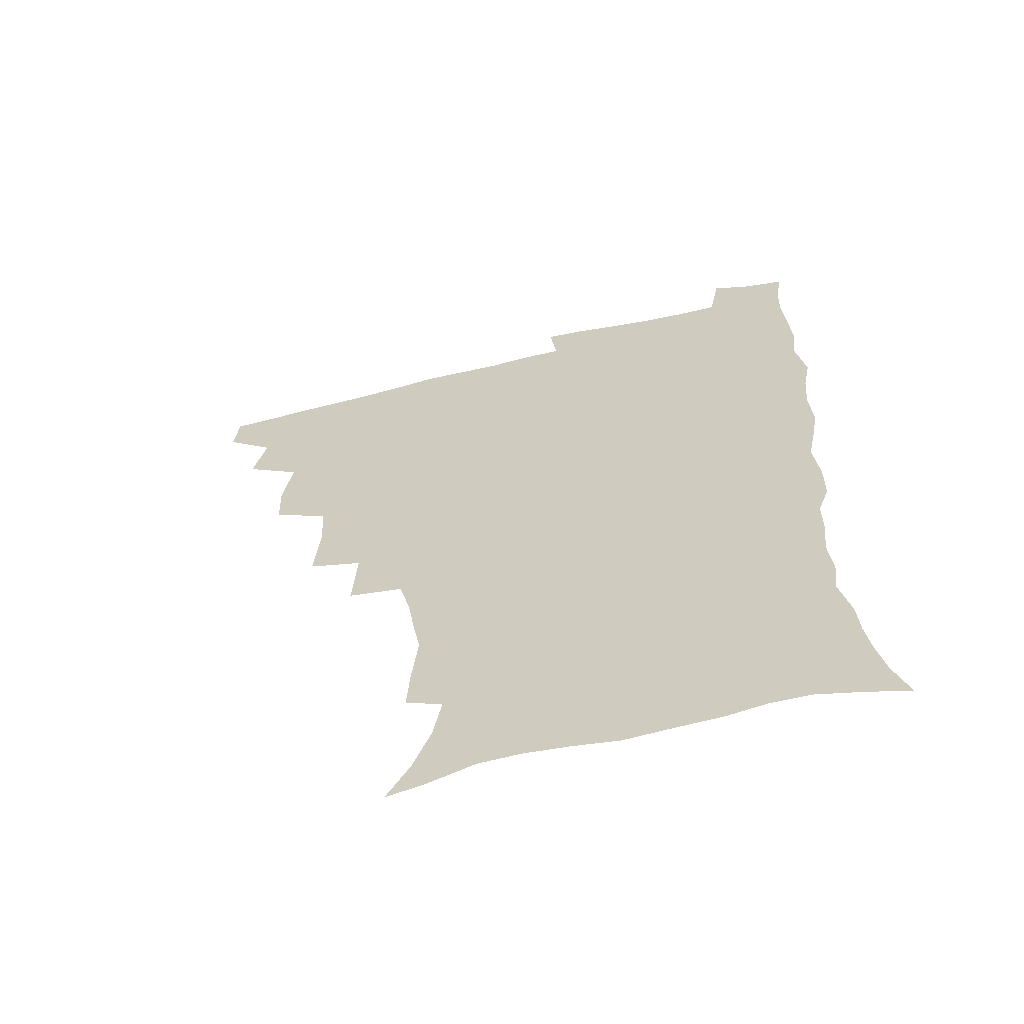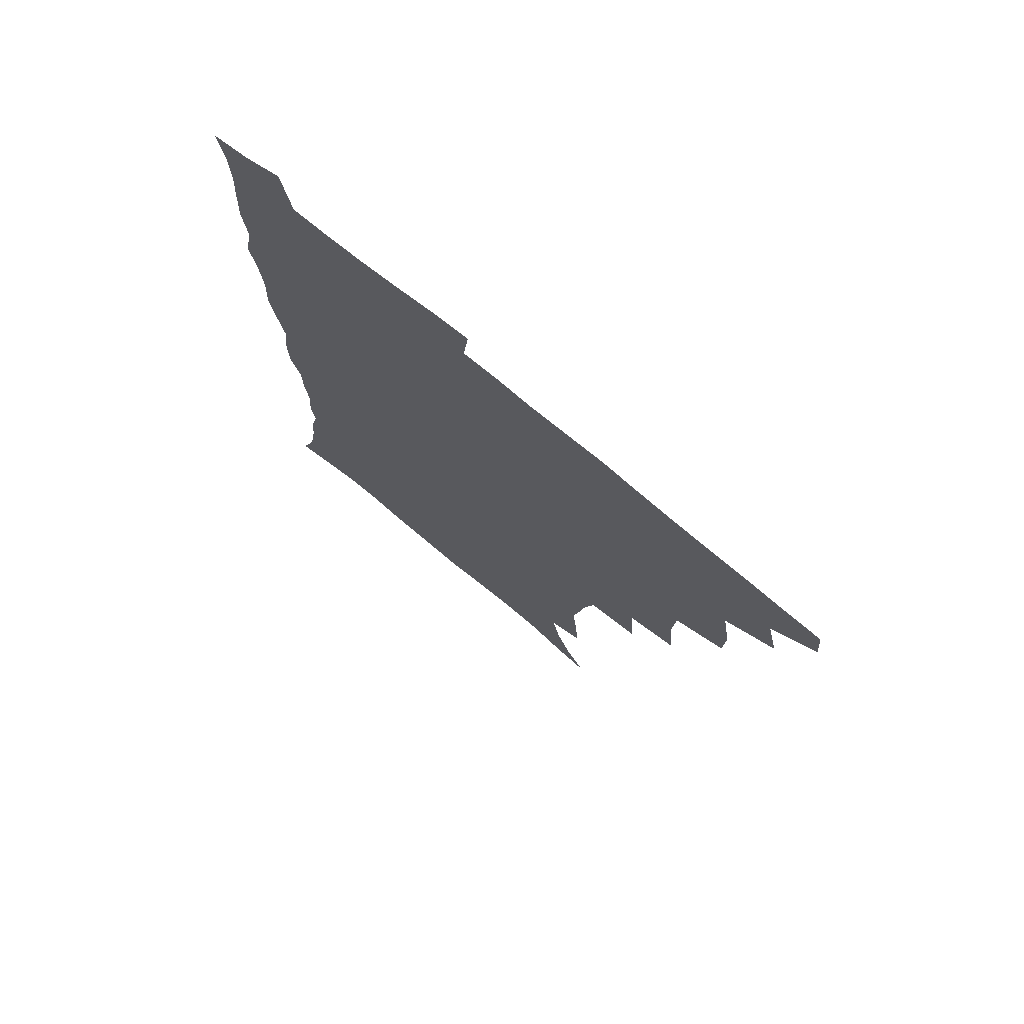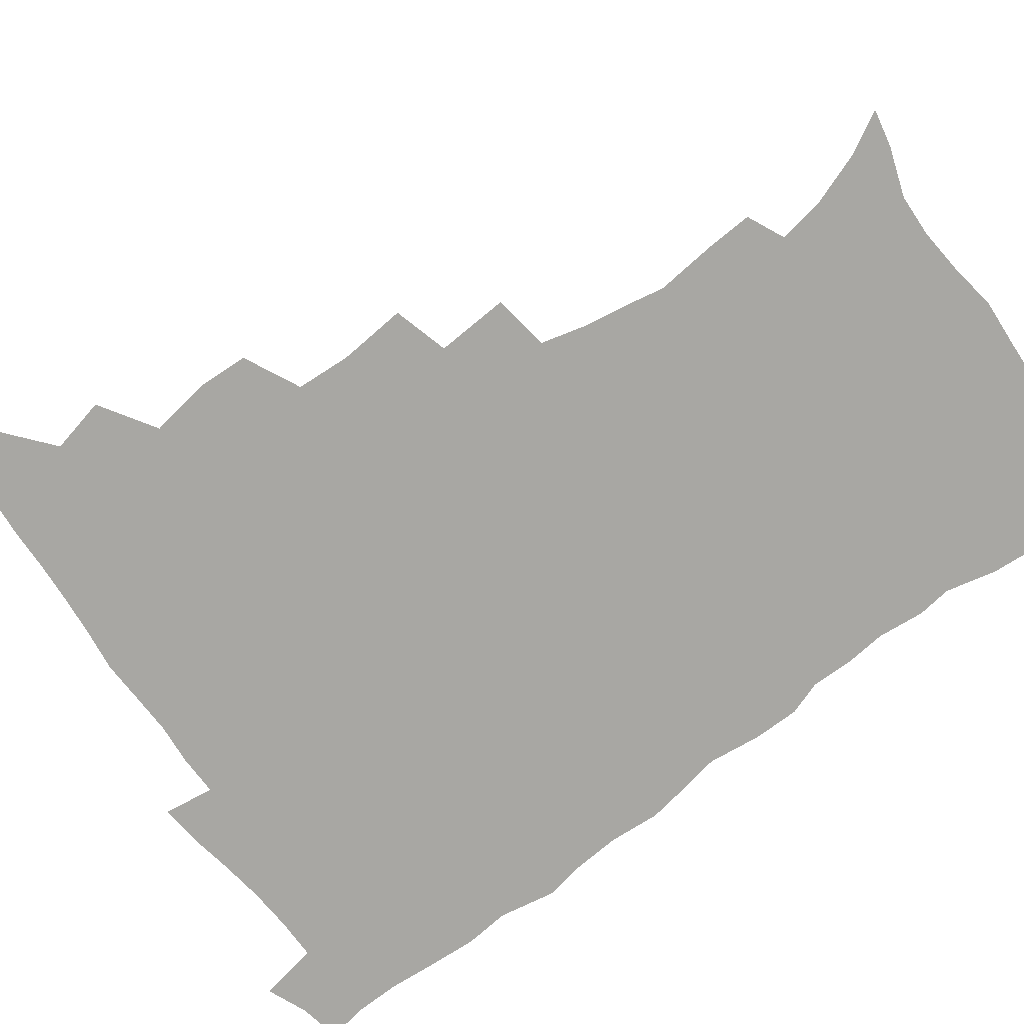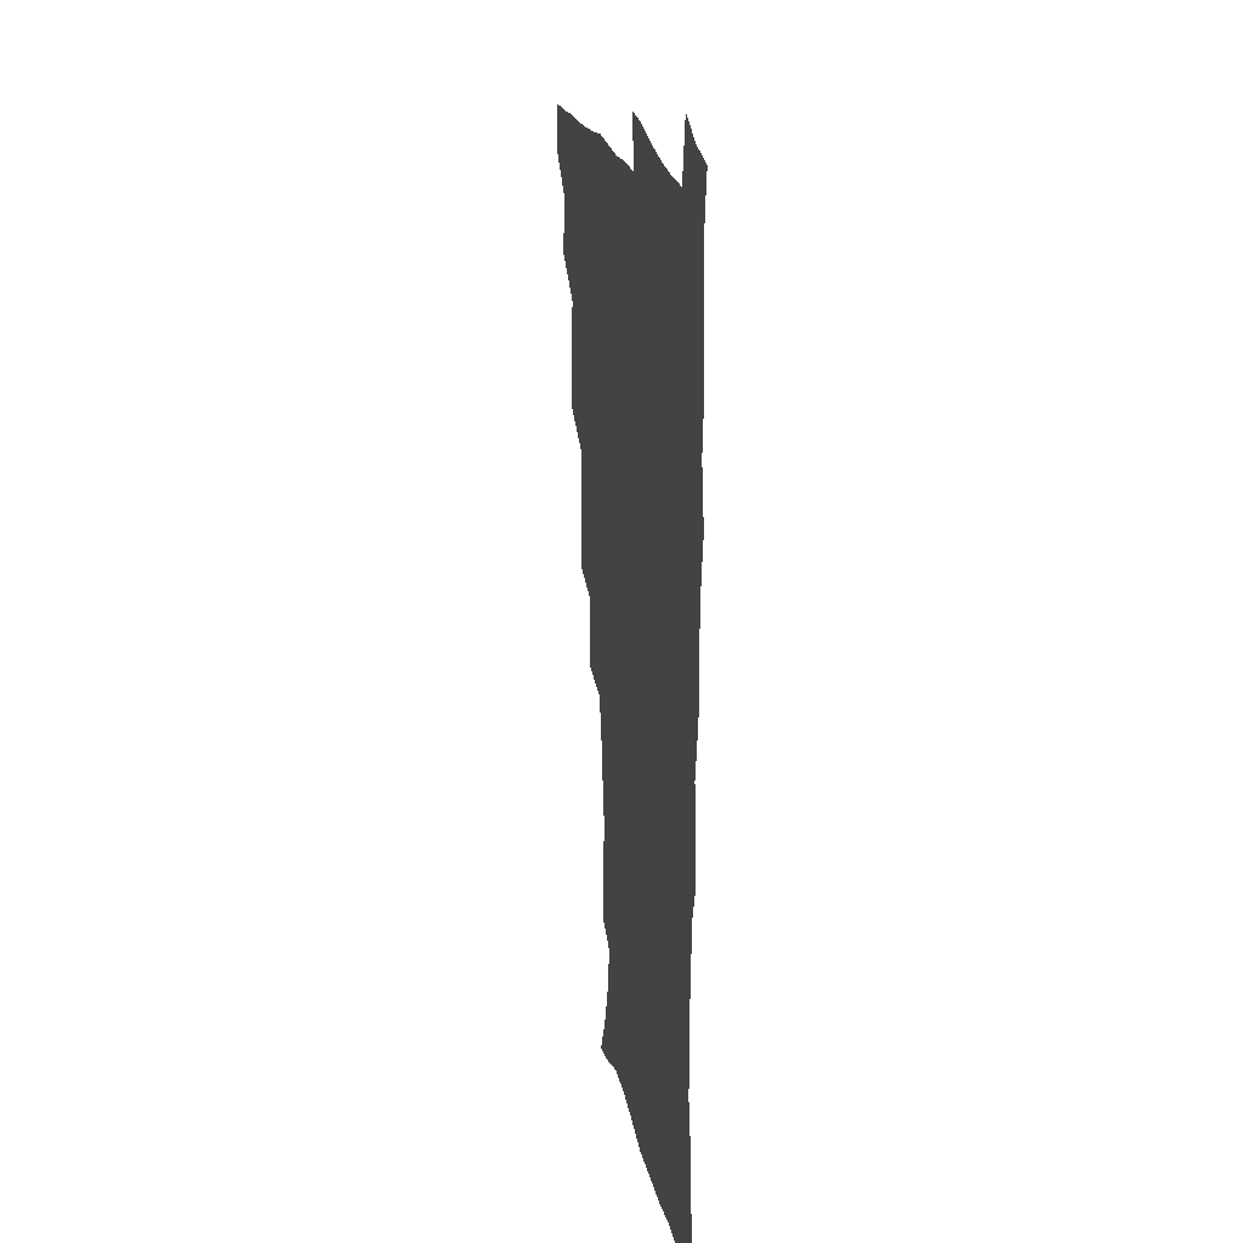
<metadata>
{"format":"obj","ext":"obj","renderer":"f3d","projection":"perspective","resolution":1024,"background":"white","views":[{"elev":-62.9,"azim":13.6,"up":"+Y"},{"elev":74.8,"azim":-140.4,"up":"+Y"},{"elev":-74.5,"azim":-54.1,"up":"+Z"},{"elev":21.1,"azim":79.9,"up":"+Y"}]}
</metadata>
<code>
v 464.5 492.1 0
v 465.9 508.1 0
v 477.4 457.7 0
v 482.1 477.3 0
v 482.5 493.3 0
v 482.5 508.8 0
v 494.6 405.5 0
v 494 423.4 0
v 497.5 444.9 0
v 498.7 462.7 0
v 499.8 478.9 0
v 498.7 494.4 0
v 497.6 509.9 0
v 513.4 352.3 0
v 515.6 376.2 0
v 514.6 395.6 0
v 516.4 416.7 0
v 515.7 433.3 0
v 516.5 450.4 0
v 517.6 466.3 0
v 515.8 480.4 0
v 514.7 494.9 0
v 513.2 510.3 0
v 531.4 321.1 0
v 533 346.7 0
v 532.5 366.9 0
v 532.4 386.3 0
v 532 403.8 0
v 530.7 418.9 0
v 530.2 434.3 0
v 531.4 451.6 0
v 531.6 466.9 0
v 530.5 481.3 0
v 529.4 495.9 0
v 528 511.2 0
v 557.1 234.9 0
v 558.1 251.3 0
v 560.4 272.7 0
v 557.9 285.8 0
v 555.4 302.2 0
v 551.4 318.1 0
v 549.4 337.4 0
v 548.4 356 0
v 547.4 373.4 0
v 547.4 391.6 0
v 546.4 406.5 0
v 545.9 422.1 0
v 546.8 438.8 0
v 546.2 453.2 0
v 546.5 467.9 0
v 545 482.4 0
v 544 496.9 0
v 542.5 512.5 0
v 552.4 179 0
v 560.7 194.1 0
v 567.3 212 0
v 570.4 228.6 0
v 570.9 245.3 0
v 571.3 262.2 0
v 570.9 278.5 0
v 569.8 296.1 0
v 567.1 310.5 0
v 565.4 328.1 0
v 563.1 343.3 0
v 562.8 362.2 0
v 562.4 379.2 0
v 560.7 393 0
v 561.4 410.3 0
v 561.6 426 0
v 561.1 440.4 0
v 561.5 455.3 0
v 560.3 468.9 0
v 560.3 482.8 0
v 558.9 497.3 0
v 556.8 514.3 0
v 565.7 181.7 0
v 572.6 196.6 0
v 582 220.6 0
v 583.4 237.6 0
v 583.9 254.3 0
v 582.6 267.3 0
v 582.3 284.3 0
v 581.8 303.8 0
v 580.5 319 0
v 578.6 333.7 0
v 577.7 350.5 0
v 576.3 365.3 0
v 576.5 383.3 0
v 576.2 398.2 0
v 575.1 411.6 0
v 575.7 428.2 0
v 575.6 442.2 0
v 575.3 455.8 0
v 574.7 469.4 0
v 574.6 483.1 0
v 573.3 498 0
v 571.9 513.6 0
v 582.9 187.6 0
v 591.5 208.7 0
v 594.1 224.6 0
v 595.3 241.5 0
v 595.6 258.8 0
v 595 274.2 0
v 594.6 290.1 0
v 593.3 304.6 0
v 592.8 324.6 0
v 591.3 336.3 0
v 590.7 353.6 0
v 589.9 368.7 0
v 589.5 383.5 0
v 589.6 400.1 0
v 589.1 413.7 0
v 589.1 428.1 0
v 589.3 442.6 0
v 589 456.1 0
v 588.9 469.9 0
v 588.6 483.7 0
v 587.6 498.3 0
v 586.9 513.1 0
v 598 188.2 0
v 604.4 209.6 0
v 607 228.7 0
v 607.5 245 0
v 607.1 259.5 0
v 606.3 273.4 0
v 606.2 293 0
v 605.9 310 0
v 604.8 324 0
v 604 339.3 0
v 603.7 356.4 0
v 603.3 371.2 0
v 602.9 385.3 0
v 602.8 400.7 0
v 603 415.7 0
v 602.9 429.4 0
v 603 443.2 0
v 603 456.5 0
v 603.1 470.1 0
v 603.2 483.7 0
v 602.7 497.7 0
v 601.2 514.3 0
v 614.2 186.7 0
v 618.2 211.2 0
v 619.3 229.3 0
v 619.4 246.2 0
v 619.4 264.3 0
v 618.9 280.6 0
v 618.3 292.5 0
v 617.6 312.9 0
v 617.1 325.7 0
v 616.7 342.2 0
v 616.3 356.7 0
v 616.1 371 0
v 616 387.2 0
v 616 401.9 0
v 616.1 416.1 0
v 616.3 429.7 0
v 616.3 442.9 0
v 616.7 456.6 0
v 617.5 470.5 0
v 617.4 483.6 0
v 616.9 497.6 0
v 615.7 514 0
v 613.4 531.9 0
v 631.2 184.1 0
v 631.9 210.1 0
v 631.9 233 0
v 631.8 247.6 0
v 631.3 265.3 0
v 630.9 279.2 0
v 630.4 296 0
v 629.8 311.3 0
v 629.3 326.7 0
v 628.9 343.2 0
v 629 356 0
v 628.9 371.9 0
v 628.9 386.8 0
v 629 401.4 0
v 629 415.7 0
v 629.6 431.3 0
v 630 443.6 0
v 630.3 456.6 0
v 630.8 470.4 0
v 631 483.6 0
v 630.9 497.4 0
v 630 513.2 0
v 627.8 530.7 0
v 648.5 185.2 0
v 645.8 211.8 0
v 645.4 228.4 0
v 644.2 245.9 0
v 643.1 264.7 0
v 642.7 279.7 0
v 642.2 296.6 0
v 641.7 312.3 0
v 642 325.1 0
v 641.4 341.4 0
v 641.4 356.8 0
v 641.7 371 0
v 641.8 385.9 0
v 642 400.5 0
v 641.9 416.4 0
v 642.6 429.7 0
v 643.2 442.8 0
v 643.7 456.4 0
v 644.1 470.3 0
v 644.6 483.4 0
v 644.9 497 0
v 645.8 510.1 0
v 643.2 528 0
v 665.1 185.9 0
v 660.4 209 0
v 657.7 229.6 0
v 656.9 244.2 0
v 654.9 263.8 0
v 655.1 277.2 0
v 653.8 296.1 0
v 653.7 310.6 0
v 654.1 324.3 0
v 653.8 340.1 0
v 653.8 355.4 0
v 654.9 368.5 0
v 654.9 383.9 0
v 655.7 397.4 0
v 655.1 414.4 0
v 655.7 428.2 0
v 656.9 441.1 0
v 657.1 455.8 0
v 657.4 469.8 0
v 658.2 483.1 0
v 658.8 496.6 0
v 659.2 510.3 0
v 658.6 525.8 0
v 680 188.3 0
v 674.5 208 0
v 671 226.7 0
v 669.2 243.2 0
v 668 259.3 0
v 667 275.8 0
v 666 292.9 0
v 665.6 308.3 0
v 666.6 321.4 0
v 666.3 337.6 0
v 667.6 350.9 0
v 667.8 365.9 0
v 667.5 382.4 0
v 668.6 395.8 0
v 667.9 412.8 0
v 669.2 426.2 0
v 669.9 440.3 0
v 671 453.9 0
v 671.1 468.6 0
v 671.6 482.9 0
v 672.8 496.3 0
v 673.3 510.4 0
v 673.9 524.7 0
v 694.1 188.2 0
v 689.5 204.5 0
v 685.3 222.3 0
v 682 240.4 0
v 680.3 256.6 0
v 679.7 271.8 0
v 678.7 288.1 0
v 679.8 301.3 0
v 678.5 319.2 0
v 680 332.5 0
v 679.9 348.2 0
v 681.1 362.1 0
v 680.8 378.5 0
v 682.2 392.5 0
v 682.6 407.8 0
v 683.2 422.8 0
v 683.5 438 0
v 685.2 451.7 0
v 684.5 468 0
v 685.7 481.6 0
v 686.5 495.6 0
v 688 509.8 0
v 688.8 524.5 0
v 692.8 545.7 0
v 709.8 183.8 0
v 704.5 200 0
v 700.8 215.9 0
v 698.1 231.7 0
v 694.3 250 0
v 693.6 264.7 0
v 692.7 280.7 0
v 692.3 296.3 0
v 693.2 310.6 0
v 694.5 324.7 0
v 696.2 338.7 0
v 695.3 355.9 0
v 696.2 370.9 0
v 698.4 384.7 0
v 698.1 401.3 0
v 699.9 415.7 0
v 698.3 433.5 0
v 701.2 447.1 0
v 699.3 464.9 0
v 699.7 479.7 0
v 701.6 493.9 0
v 702.8 508.6 0
v 703.3 523.3 0
v 707 539.7 0
v 725.4 178.8 0
v 720 194.4 0
v 717.1 208.1 0
v 715.1 221.6 0
v 714.2 235.2 0
v 710.2 253.2 0
v 711.8 265.2 0
v 710.4 281.9 0
v 711.9 295.6 0
v 712 311.4 0
v 716.2 323.3 0
v 716.5 339.6 0
v 714.4 358.6 0
v 717.2 372.7 0
v 719.7 387.5 0
v 718.6 405.6 0
v 719.9 421.7 0
v 722.7 436.5 0
v 719.2 456.6 0
v 720.9 472.4 0
v 719.9 489.4 0
v 718.7 506.8 0
v 719.2 522.2 0
v 721.7 536.9 0
f 4 5 1
f 1 5 2
f 5 6 2
f 9 10 3
f 3 10 4
f 10 11 4
f 4 11 5
f 11 12 5
f 5 12 6
f 12 13 6
f 16 17 7
f 7 17 8
f 17 18 8
f 8 18 9
f 18 19 9
f 9 19 10
f 19 20 10
f 10 20 11
f 20 21 11
f 11 21 12
f 21 22 12
f 12 22 13
f 22 23 13
f 25 26 14
f 14 26 15
f 26 27 15
f 15 27 16
f 27 28 16
f 16 28 17
f 28 29 17
f 17 29 18
f 29 30 18
f 18 30 19
f 30 31 19
f 19 31 20
f 31 32 20
f 20 32 21
f 32 33 21
f 21 33 22
f 33 34 22
f 22 34 23
f 34 35 23
f 41 42 24
f 24 42 25
f 42 43 25
f 25 43 26
f 43 44 26
f 26 44 27
f 44 45 27
f 27 45 28
f 45 46 28
f 28 46 29
f 46 47 29
f 29 47 30
f 47 48 30
f 30 48 31
f 48 49 31
f 31 49 32
f 49 50 32
f 32 50 33
f 50 51 33
f 33 51 34
f 51 52 34
f 34 52 35
f 52 53 35
f 57 58 36
f 36 58 37
f 58 59 37
f 37 59 38
f 59 60 38
f 38 60 39
f 60 61 39
f 39 61 40
f 61 62 40
f 40 62 41
f 62 63 41
f 41 63 42
f 63 64 42
f 42 64 43
f 64 65 43
f 43 65 44
f 65 66 44
f 44 66 45
f 66 67 45
f 45 67 46
f 67 68 46
f 46 68 47
f 68 69 47
f 47 69 48
f 69 70 48
f 48 70 49
f 70 71 49
f 49 71 50
f 71 72 50
f 50 72 51
f 72 73 51
f 51 73 52
f 73 74 52
f 52 74 53
f 74 75 53
f 54 76 55
f 76 77 55
f 55 77 56
f 77 78 56
f 56 78 57
f 78 79 57
f 57 79 58
f 79 80 58
f 58 80 59
f 80 81 59
f 59 81 60
f 81 82 60
f 60 82 61
f 82 83 61
f 61 83 62
f 83 84 62
f 62 84 63
f 84 85 63
f 63 85 64
f 85 86 64
f 64 86 65
f 86 87 65
f 65 87 66
f 87 88 66
f 66 88 67
f 88 89 67
f 67 89 68
f 89 90 68
f 68 90 69
f 90 91 69
f 69 91 70
f 91 92 70
f 70 92 71
f 92 93 71
f 71 93 72
f 93 94 72
f 72 94 73
f 94 95 73
f 73 95 74
f 95 96 74
f 74 96 75
f 96 97 75
f 76 98 77
f 98 99 77
f 77 99 78
f 99 100 78
f 78 100 79
f 100 101 79
f 79 101 80
f 101 102 80
f 80 102 81
f 102 103 81
f 81 103 82
f 103 104 82
f 82 104 83
f 104 105 83
f 83 105 84
f 105 106 84
f 84 106 85
f 106 107 85
f 85 107 86
f 107 108 86
f 86 108 87
f 108 109 87
f 87 109 88
f 109 110 88
f 88 110 89
f 110 111 89
f 89 111 90
f 111 112 90
f 90 112 91
f 112 113 91
f 91 113 92
f 113 114 92
f 92 114 93
f 114 115 93
f 93 115 94
f 115 116 94
f 94 116 95
f 116 117 95
f 95 117 96
f 117 118 96
f 96 118 97
f 118 119 97
f 98 120 99
f 120 121 99
f 99 121 100
f 121 122 100
f 100 122 101
f 122 123 101
f 101 123 102
f 123 124 102
f 102 124 103
f 124 125 103
f 103 125 104
f 125 126 104
f 104 126 105
f 126 127 105
f 105 127 106
f 127 128 106
f 106 128 107
f 128 129 107
f 107 129 108
f 129 130 108
f 108 130 109
f 130 131 109
f 109 131 110
f 131 132 110
f 110 132 111
f 132 133 111
f 111 133 112
f 133 134 112
f 112 134 113
f 134 135 113
f 113 135 114
f 135 136 114
f 114 136 115
f 136 137 115
f 115 137 116
f 137 138 116
f 116 138 117
f 138 139 117
f 117 139 118
f 139 140 118
f 118 140 119
f 140 141 119
f 120 142 121
f 142 143 121
f 121 143 122
f 143 144 122
f 122 144 123
f 144 145 123
f 123 145 124
f 145 146 124
f 124 146 125
f 146 147 125
f 125 147 126
f 147 148 126
f 126 148 127
f 148 149 127
f 127 149 128
f 149 150 128
f 128 150 129
f 150 151 129
f 129 151 130
f 151 152 130
f 130 152 131
f 152 153 131
f 131 153 132
f 153 154 132
f 132 154 133
f 154 155 133
f 133 155 134
f 155 156 134
f 134 156 135
f 156 157 135
f 135 157 136
f 157 158 136
f 136 158 137
f 158 159 137
f 137 159 138
f 159 160 138
f 138 160 139
f 160 161 139
f 139 161 140
f 161 162 140
f 140 162 141
f 162 163 141
f 142 165 143
f 165 166 143
f 143 166 144
f 166 167 144
f 144 167 145
f 167 168 145
f 145 168 146
f 168 169 146
f 146 169 147
f 169 170 147
f 147 170 148
f 170 171 148
f 148 171 149
f 171 172 149
f 149 172 150
f 172 173 150
f 150 173 151
f 173 174 151
f 151 174 152
f 174 175 152
f 152 175 153
f 175 176 153
f 153 176 154
f 176 177 154
f 154 177 155
f 177 178 155
f 155 178 156
f 178 179 156
f 156 179 157
f 179 180 157
f 157 180 158
f 180 181 158
f 158 181 159
f 181 182 159
f 159 182 160
f 182 183 160
f 160 183 161
f 183 184 161
f 161 184 162
f 184 185 162
f 162 185 163
f 185 186 163
f 163 186 164
f 186 187 164
f 165 188 166
f 188 189 166
f 166 189 167
f 189 190 167
f 167 190 168
f 190 191 168
f 168 191 169
f 191 192 169
f 169 192 170
f 192 193 170
f 170 193 171
f 193 194 171
f 171 194 172
f 194 195 172
f 172 195 173
f 195 196 173
f 173 196 174
f 196 197 174
f 174 197 175
f 197 198 175
f 175 198 176
f 198 199 176
f 176 199 177
f 199 200 177
f 177 200 178
f 200 201 178
f 178 201 179
f 201 202 179
f 179 202 180
f 202 203 180
f 180 203 181
f 203 204 181
f 181 204 182
f 204 205 182
f 182 205 183
f 205 206 183
f 183 206 184
f 206 207 184
f 184 207 185
f 207 208 185
f 185 208 186
f 208 209 186
f 186 209 187
f 209 210 187
f 188 211 189
f 211 212 189
f 189 212 190
f 212 213 190
f 190 213 191
f 213 214 191
f 191 214 192
f 214 215 192
f 192 215 193
f 215 216 193
f 193 216 194
f 216 217 194
f 194 217 195
f 217 218 195
f 195 218 196
f 218 219 196
f 196 219 197
f 219 220 197
f 197 220 198
f 220 221 198
f 198 221 199
f 221 222 199
f 199 222 200
f 222 223 200
f 200 223 201
f 223 224 201
f 201 224 202
f 224 225 202
f 202 225 203
f 225 226 203
f 203 226 204
f 226 227 204
f 204 227 205
f 227 228 205
f 205 228 206
f 228 229 206
f 206 229 207
f 229 230 207
f 207 230 208
f 230 231 208
f 208 231 209
f 231 232 209
f 209 232 210
f 232 233 210
f 211 234 212
f 234 235 212
f 212 235 213
f 235 236 213
f 213 236 214
f 236 237 214
f 214 237 215
f 237 238 215
f 215 238 216
f 238 239 216
f 216 239 217
f 239 240 217
f 217 240 218
f 240 241 218
f 218 241 219
f 241 242 219
f 219 242 220
f 242 243 220
f 220 243 221
f 243 244 221
f 221 244 222
f 244 245 222
f 222 245 223
f 245 246 223
f 223 246 224
f 246 247 224
f 224 247 225
f 247 248 225
f 225 248 226
f 248 249 226
f 226 249 227
f 249 250 227
f 227 250 228
f 250 251 228
f 228 251 229
f 251 252 229
f 229 252 230
f 252 253 230
f 230 253 231
f 253 254 231
f 231 254 232
f 254 255 232
f 232 255 233
f 255 256 233
f 234 257 235
f 257 258 235
f 235 258 236
f 258 259 236
f 236 259 237
f 259 260 237
f 237 260 238
f 260 261 238
f 238 261 239
f 261 262 239
f 239 262 240
f 262 263 240
f 240 263 241
f 263 264 241
f 241 264 242
f 264 265 242
f 242 265 243
f 265 266 243
f 243 266 244
f 266 267 244
f 244 267 245
f 267 268 245
f 245 268 246
f 268 269 246
f 246 269 247
f 269 270 247
f 247 270 248
f 270 271 248
f 248 271 249
f 271 272 249
f 249 272 250
f 272 273 250
f 250 273 251
f 273 274 251
f 251 274 252
f 274 275 252
f 252 275 253
f 275 276 253
f 253 276 254
f 276 277 254
f 254 277 255
f 277 278 255
f 255 278 256
f 278 279 256
f 257 281 258
f 281 282 258
f 258 282 259
f 282 283 259
f 259 283 260
f 283 284 260
f 260 284 261
f 284 285 261
f 261 285 262
f 285 286 262
f 262 286 263
f 286 287 263
f 263 287 264
f 287 288 264
f 264 288 265
f 288 289 265
f 265 289 266
f 289 290 266
f 266 290 267
f 290 291 267
f 267 291 268
f 291 292 268
f 268 292 269
f 292 293 269
f 269 293 270
f 293 294 270
f 270 294 271
f 294 295 271
f 271 295 272
f 295 296 272
f 272 296 273
f 296 297 273
f 273 297 274
f 297 298 274
f 274 298 275
f 298 299 275
f 275 299 276
f 299 300 276
f 276 300 277
f 300 301 277
f 277 301 278
f 301 302 278
f 278 302 279
f 302 303 279
f 279 303 280
f 303 304 280
f 281 305 282
f 305 306 282
f 282 306 283
f 306 307 283
f 283 307 284
f 307 308 284
f 284 308 285
f 308 309 285
f 285 309 286
f 309 310 286
f 286 310 287
f 310 311 287
f 287 311 288
f 311 312 288
f 288 312 289
f 312 313 289
f 289 313 290
f 313 314 290
f 290 314 291
f 314 315 291
f 291 315 292
f 315 316 292
f 292 316 293
f 316 317 293
f 293 317 294
f 317 318 294
f 294 318 295
f 318 319 295
f 295 319 296
f 319 320 296
f 296 320 297
f 320 321 297
f 297 321 298
f 321 322 298
f 298 322 299
f 322 323 299
f 299 323 300
f 323 324 300
f 300 324 301
f 324 325 301
f 301 325 302
f 325 326 302
f 302 326 303
f 326 327 303
f 303 327 304
f 327 328 304

</code>
